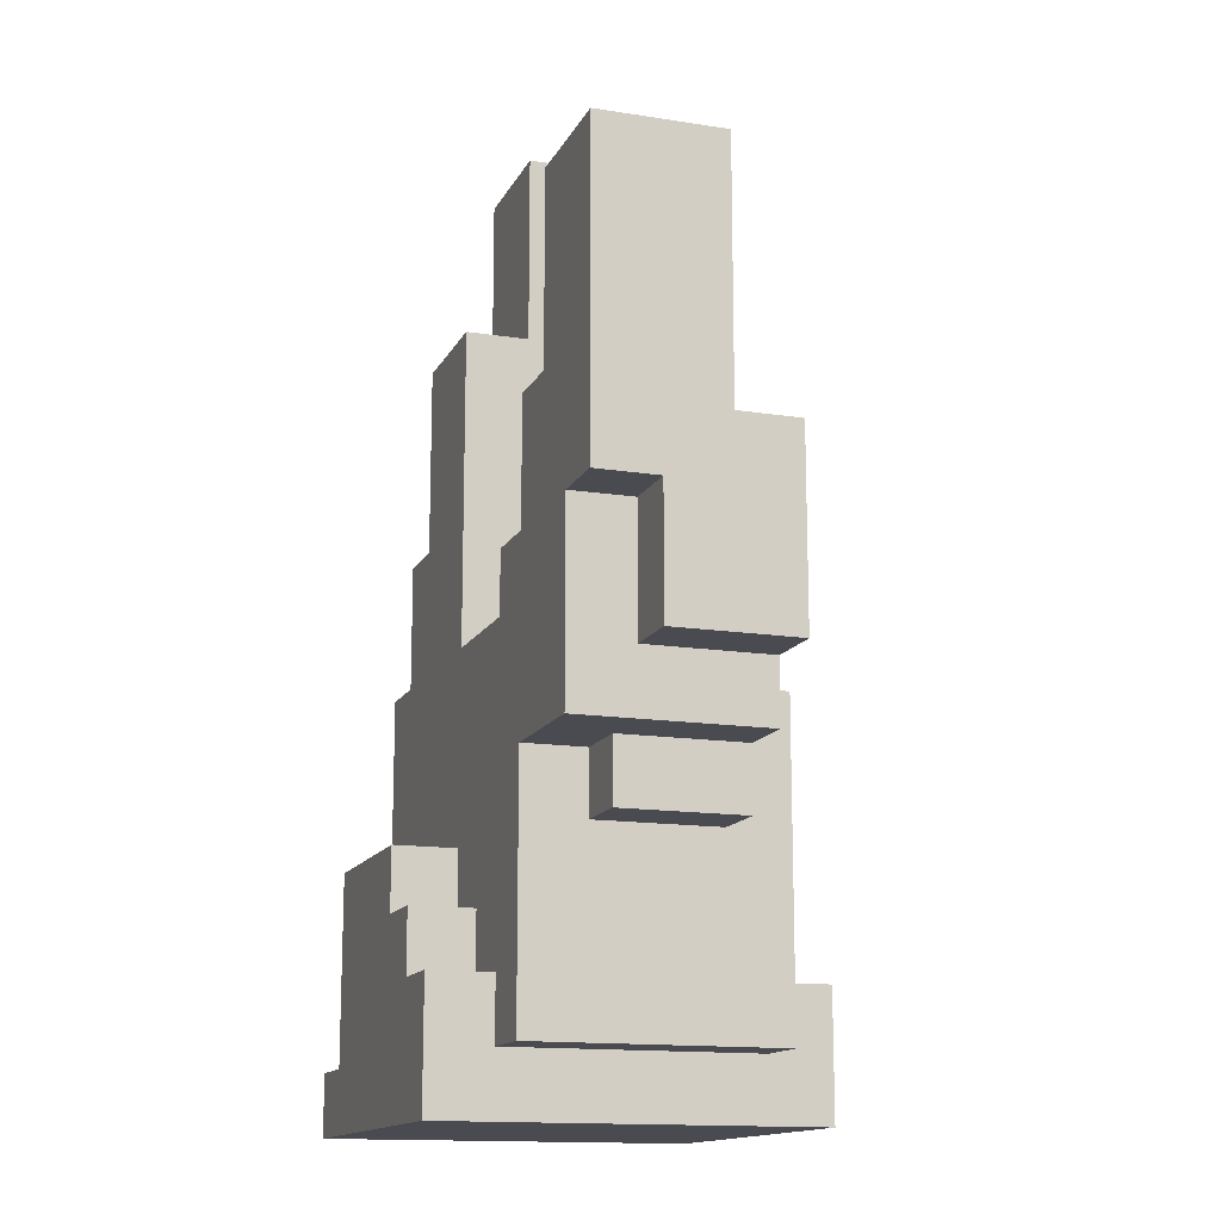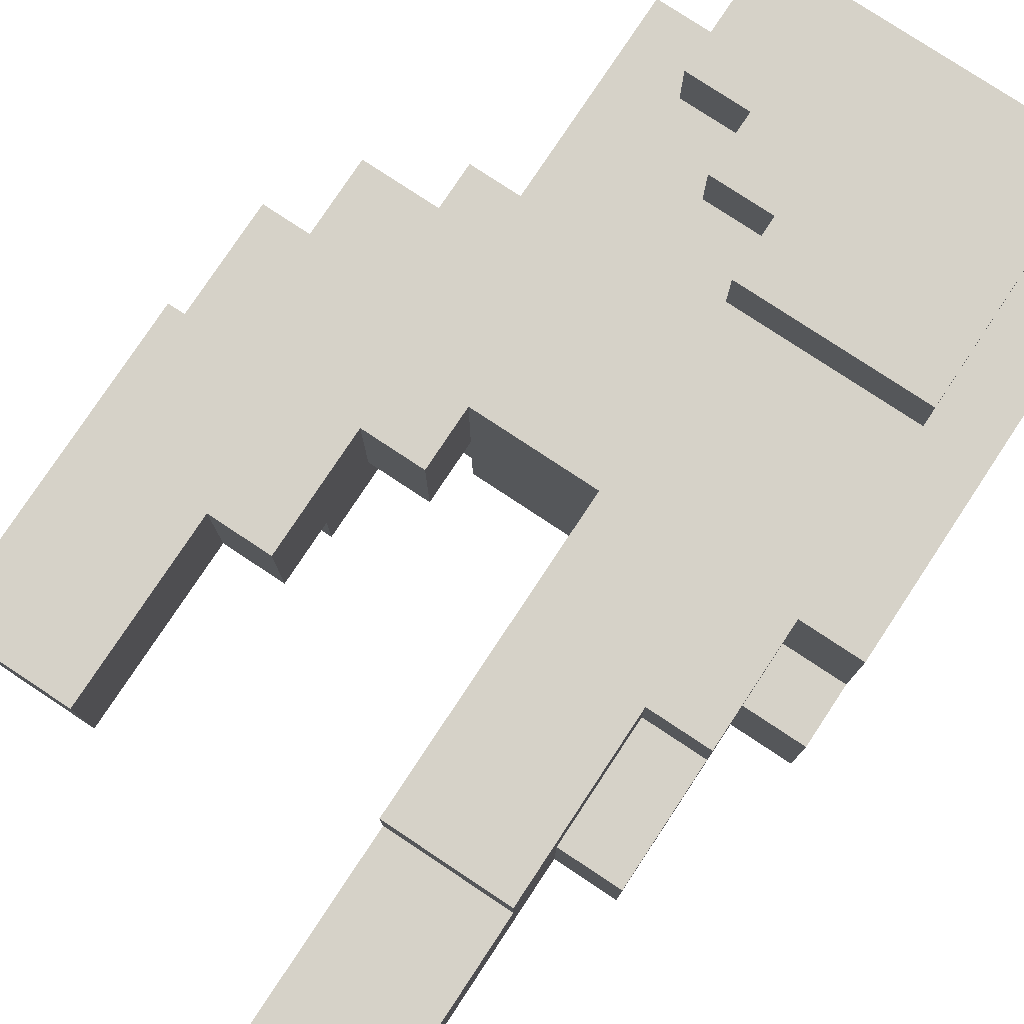
<metadata>
{"format":"obj","ext":"obj","renderer":"f3d","projection":"perspective","resolution":1024,"background":"white","views":[{"elev":-14.4,"azim":71.0,"up":"+Y"},{"elev":78.4,"azim":-146.5,"up":"+Z"}]}
</metadata>
<code>
o tree 1
v -0.5 0 0.3
v -0.5 0 0.1
v -0.5 0 -0.3
v -0.5 0.1 0.3
v -0.5 0.1 0.2
v -0.5 0.2 -0.2
v -0.5 0.2 -0.3
v -0.5 0.3 0.2
v -0.5 0.3 0.1
v -0.5 0.7 0.2
v -0.5 0.7 0
v -0.5 0.8 0
v -0.5 0.8 -0.2
v -0.4 0.1 0.3
v -0.4 0.1 0.2
v -0.4 0.2 -0.2
v -0.4 0.2 -0.3
v -0.4 0.3 0.3
v -0.4 0.3 0.2
v -0.4 0.3 -0.2
v -0.4 0.3 -0.3
v -0.4 0.4 0.3
v -0.4 0.4 0.2
v -0.4 0.7 0.2
v -0.4 0.7 0
v -0.4 0.8 0
v -0.4 0.8 -0.2
v -0.4 0.9 0.2
v -0.4 0.9 0.1
v -0.4 1 -0.1
v -0.4 1 -0.2
v -0.4 1.1 0.1
v -0.4 1.1 0
v -0.4 1.1 -0.1
v -0.3 0.9 0.2
v -0.3 0.9 0.1
v -0.3 1.1 0.1
v -0.3 1.1 0
v -0.3 1.1 -0.1
v -0.3 1.2 0.2
v -0.3 1.2 0.1
v -0.3 1.5 0.1
v -0.3 1.5 0
v -0.3 1.5 -0.1
v -0.2 0.2 0.2
v -0.2 0.2 0.1
v -0.2 0.3 0.2
v -0.2 0.3 0.1
v -0.2 0.6 0.1
v -0.2 0.6 -0.1
v -0.2 0.8 0.1
v -0.2 0.8 0
v -0.2 0.9 0
v -0.2 0.9 -0.1
v -0.1 0.1 0.2
v -0.1 0.1 0.1
v -0.1 0.2 0.2
v -0.1 0.2 0.1
v 0 0.1 0.1
v 0 0.1 -0.1
v 0 0.2 0.1
v 0 0.2 -0.1
v 0 0.5 0
v 0 0.5 -0.1
v 0 0.6 0
v 0 0.6 -0.1
v 0.1 0.2 0.1
v 0.1 0.2 -0.1
v 0.1 0.5 0.1
v 0.1 0.5 0
v 0.1 0.5 -0.1
v 0.1 0.6 0.1
v 0.1 0.6 0
v 0.1 0.7 0.2
v 0.1 0.7 0
v 0.1 0.8 0.2
v 0.1 0.8 0
v 0.2 0.7 0
v 0.2 0.7 -0.1
v 0.2 0.8 0.2
v 0.2 0.8 0
v 0.2 0.9 0.2
v 0.2 0.9 0.1
v 0.2 0.9 0
v 0.2 0.9 -0.1
v 0.2 1 0.2
v 0.2 1 0.1
v 0.2 1 0
v 0.3 1 0.2
v 0.3 1 0.1
v 0.3 1 0
v 0.3 1.3 0.2
v 0.3 1.3 0
v -0.4 0.1 0.1
v -0.4 0.1 -0.1
v -0.4 0.3 0.1
v -0.4 0.6 0.1
v -0.4 0.6 0
v -0.4 0.6 -0.1
v -0.3 0.1 0.2
v -0.3 0.1 0.1
v -0.3 0.3 0.2
v -0.3 0.3 0.1
v -0.3 0.6 0.1
v -0.3 0.6 0
v -0.3 0.6 -0.1
v -0.3 0.8 0.1
v -0.3 0.8 0
v -0.3 0.9 0
v -0.3 0.9 -0.1
v -0.2 0.2 -0.2
v -0.2 0.2 -0.3
v -0.2 0.3 -0.2
v -0.2 0.3 -0.3
v -0.1 0.3 0.3
v -0.1 0.3 0.2
v -0.1 0.4 0.3
v -0.1 0.4 0.2
v -0.1 0.7 0.2
v -0.1 0.7 0.1
v -0.1 0.7 -0.1
v -0.1 0.7 -0.2
v -0.1 1 -0.1
v -0.1 1 -0.2
v -0.1 1.1 0
v -0.1 1.1 -0.1
v -0.1 1.2 0.2
v -0.1 1.2 0.1
v -0.1 1.5 0.1
v -0.1 1.5 0
v -0.1 1.5 -0.1
v 0 0.2 0.3
v 0 0.2 0.2
v 0 0.3 0.3
v 0 0.3 0.2
v 0.1 0 0.3
v 0.1 0 -0.3
v 0.1 0.1 0.2
v 0.1 0.1 -0.2
v 0.1 0.1 -0.3
v 0.1 0.2 0.3
v 0.1 0.2 0.2
v 0.1 0.2 -0.2
v 0.1 0.2 -0.3
v 0.1 0.6 -0.1
v 0.1 0.6 -0.2
v 0.1 0.7 -0.1
v 0.1 0.7 -0.2
v 0.2 0.1 0.2
v 0.2 0.1 -0.2
v 0.2 0.2 0.2
v 0.2 0.2 0.1
v 0.2 0.4 0.1
v 0.2 0.4 -0.1
v 0.2 0.5 0.2
v 0.2 0.5 0.1
v 0.2 0.5 -0.1
v 0.2 0.5 -0.2
v 0.2 0.6 -0.1
v 0.2 0.6 -0.2
v 0.3 0.4 0.1
v 0.3 0.4 -0.1
v 0.3 0.5 0.1
v 0.3 0.5 -0.1
v 0.4 0.5 0.2
v 0.4 0.5 0.1
v 0.4 0.5 -0.1
v 0.4 0.6 0.1
v 0.4 0.6 -0.1
v 0.4 0.8 0.2
v 0.4 0.8 0.1
v 0.5 0.6 0.1
v 0.5 0.6 -0.1
v 0.5 0.8 0.2
v 0.5 0.8 0.1
v 0.5 0.9 0
v 0.5 0.9 -0.1
v 0.5 1 0.2
v 0.5 1 0.1
v 0.5 1.3 0.2
v 0.5 1.3 0
v -0.5 0 0.3
v -0.5 0.1 0.3
v -0.4 0.1 0.3
v -0.4 0.3 0.3
v -0.4 0.4 0.3
v -0.2 0.3 0.3
v -0.2 0.4 0.3
v -0.1 0.3 0.3
v -0.1 0.4 0.3
v 0 0.2 0.3
v 0 0.3 0.3
v 0.1 0 0.3
v 0.1 0.2 0.3
v -0.5 0.1 0.2
v -0.5 0.3 0.2
v -0.5 0.7 0.2
v -0.4 0.1 0.2
v -0.4 0.3 0.2
v -0.4 0.4 0.2
v -0.4 0.7 0.2
v -0.4 0.9 0.2
v -0.3 0.9 0.2
v -0.3 1.2 0.2
v -0.2 0.4 0.2
v -0.2 1.2 0.2
v -0.1 0.3 0.2
v -0.1 0.4 0.2
v -0.1 0.6 0.2
v -0.1 0.7 0.2
v -0.1 1.2 0.2
v 0 0.2 0.2
v 0 0.3 0.2
v 0.1 0.1 0.2
v 0.1 0.2 0.2
v 0.1 0.6 0.2
v 0.1 0.7 0.2
v 0.1 0.8 0.2
v 0.2 0.1 0.2
v 0.2 0.2 0.2
v 0.2 0.5 0.2
v 0.2 0.8 0.2
v 0.2 0.9 0.2
v 0.2 1 0.2
v 0.3 0.5 0.2
v 0.3 0.8 0.2
v 0.3 0.9 0.2
v 0.3 1 0.2
v 0.3 1.3 0.2
v 0.4 0.5 0.2
v 0.4 0.8 0.2
v 0.4 1 0.2
v 0.4 1.3 0.2
v 0.5 0.8 0.2
v 0.5 1 0.2
v 0.5 1.3 0.2
v -0.4 0.9 0.1
v -0.4 1.1 0.1
v -0.3 0.9 0.1
v -0.3 1.1 0.1
v -0.3 1.2 0.1
v -0.3 1.5 0.1
v -0.2 1.2 0.1
v -0.1 1.2 0.1
v -0.1 1.5 0.1
v 0.2 0.4 0.1
v 0.2 0.5 0.1
v 0.3 0.4 0.1
v 0.3 0.5 0.1
v 0.4 0.6 0.1
v 0.4 0.8 0.1
v 0.5 0.6 0.1
v 0.5 0.8 0.1
v -0.5 0.7 0
v -0.5 0.8 0
v -0.4 0.7 0
v -0.4 0.8 0
v 0 0.5 0
v 0 0.6 0
v 0.1 0.5 0
v 0.1 0.6 0
v -0.4 0.1 -0.1
v -0.4 0.6 -0.1
v -0.3 0.1 -0.1
v -0.3 0.6 -0.1
v -0.3 0.9 -0.1
v -0.2 0.6 -0.1
v -0.2 0.9 -0.1
v -0.1 0.1 -0.1
v 0 0.1 -0.1
v 0 0.2 -0.1
v 0 0.5 -0.1
v 0 0.6 -0.1
v 0.1 0.2 -0.1
v 0.1 0.5 -0.1
v -0.3 0.1 0.2
v -0.3 0.3 0.2
v -0.2 0.2 0.2
v -0.2 0.3 0.2
v -0.1 0.1 0.2
v -0.1 0.2 0.2
v -0.4 0.1 0.1
v -0.4 0.3 0.1
v -0.4 0.6 0.1
v -0.3 0.1 0.1
v -0.3 0.3 0.1
v -0.3 0.6 0.1
v -0.3 0.8 0.1
v -0.2 0.2 0.1
v -0.2 0.3 0.1
v -0.2 0.6 0.1
v -0.2 0.8 0.1
v -0.1 0.1 0.1
v -0.1 0.2 0.1
v 0 0.1 0.1
v 0 0.2 0.1
v 0.1 0.2 0.1
v 0.1 0.5 0.1
v 0.1 0.6 0.1
v -0.3 0.8 0
v -0.3 0.9 0
v -0.2 0.8 0
v -0.2 0.9 0
v 0.1 0.7 0
v 0.1 0.8 0
v 0.2 0.7 0
v 0.2 0.8 0
v 0.2 0.9 0
v 0.2 1 0
v 0.3 1 0
v 0.3 1.3 0
v 0.4 0.9 0
v 0.4 1.3 0
v 0.5 0.9 0
v 0.5 1.3 0
v -0.4 1 -0.1
v -0.4 1.1 -0.1
v -0.3 1.1 -0.1
v -0.3 1.5 -0.1
v -0.2 1 -0.1
v -0.2 1.1 -0.1
v -0.1 1 -0.1
v -0.1 1.1 -0.1
v -0.1 1.5 -0.1
v 0.1 0.6 -0.1
v 0.1 0.7 -0.1
v 0.2 0.4 -0.1
v 0.2 0.5 -0.1
v 0.2 0.6 -0.1
v 0.2 0.7 -0.1
v 0.2 0.9 -0.1
v 0.3 0.4 -0.1
v 0.3 0.5 -0.1
v 0.4 0.5 -0.1
v 0.4 0.6 -0.1
v 0.4 0.9 -0.1
v 0.5 0.6 -0.1
v 0.5 0.9 -0.1
v -0.5 0.2 -0.2
v -0.5 0.8 -0.2
v -0.4 0.2 -0.2
v -0.4 0.3 -0.2
v -0.4 0.6 -0.2
v -0.4 0.8 -0.2
v -0.4 1 -0.2
v -0.3 0.3 -0.2
v -0.3 0.6 -0.2
v -0.2 0.2 -0.2
v -0.2 0.3 -0.2
v -0.2 0.7 -0.2
v -0.2 1 -0.2
v -0.1 0.7 -0.2
v -0.1 1 -0.2
v 0 0.2 -0.2
v 0 0.7 -0.2
v 0.1 0.1 -0.2
v 0.1 0.2 -0.2
v 0.1 0.5 -0.2
v 0.1 0.6 -0.2
v 0.1 0.7 -0.2
v 0.2 0.1 -0.2
v 0.2 0.5 -0.2
v 0.2 0.6 -0.2
v -0.5 0 -0.3
v -0.5 0.2 -0.3
v -0.4 0.2 -0.3
v -0.4 0.3 -0.3
v -0.3 0 -0.3
v -0.3 0.3 -0.3
v -0.2 0.2 -0.3
v -0.2 0.3 -0.3
v 0 0.1 -0.3
v 0 0.2 -0.3
v 0.1 0 -0.3
v 0.1 0.1 -0.3
v 0.1 0.2 -0.3
v -0.5 0 0.3
v 0.1 0 0.3
v -0.5 0 0.1
v -0.1 0 0.1
v -0.3 0 -0.1
v -0.1 0 -0.1
v -0.5 0 -0.3
v -0.3 0 -0.3
v 0.1 0 -0.3
v 0.1 0.1 0.2
v 0.2 0.1 0.2
v 0.1 0.1 -0.2
v 0.2 0.1 -0.2
v -0.2 0.2 0.2
v -0.1 0.2 0.2
v -0.2 0.2 0.1
v -0.1 0.2 0.1
v -0.3 0.3 0.2
v -0.2 0.3 0.2
v -0.3 0.3 0.1
v -0.2 0.3 0.1
v 0.2 0.4 0.1
v 0.3 0.4 0.1
v 0.2 0.4 -0.1
v 0.3 0.4 -0.1
v 0.2 0.5 0.2
v 0.3 0.5 0.2
v 0.4 0.5 0.2
v 0.2 0.5 0.1
v 0.3 0.5 0.1
v 0.4 0.5 0.1
v 0 0.5 0
v 0.1 0.5 0
v 0 0.5 -0.1
v 0.1 0.5 -0.1
v 0.3 0.5 -0.1
v 0.4 0.5 -0.1
v -0.4 0.6 0.1
v -0.3 0.6 0.1
v -0.2 0.6 0.1
v 0.1 0.6 0.1
v 0.4 0.6 0.1
v 0.5 0.6 0.1
v -0.4 0.6 0
v -0.3 0.6 0
v 0 0.6 0
v 0.1 0.6 0
v -0.4 0.6 -0.1
v -0.3 0.6 -0.1
v -0.2 0.6 -0.1
v 0 0.6 -0.1
v 0.4 0.6 -0.1
v 0.5 0.6 -0.1
v 0.4 0.8 0.2
v 0.5 0.8 0.2
v -0.3 0.8 0.1
v -0.2 0.8 0.1
v 0.4 0.8 0.1
v 0.5 0.8 0.1
v -0.3 0.8 0
v -0.2 0.8 0
v -0.3 0.9 0
v -0.2 0.9 0
v -0.3 0.9 -0.1
v -0.2 0.9 -0.1
v -0.5 0.1 0.3
v -0.4 0.1 0.3
v -0.5 0.1 0.2
v -0.4 0.1 0.2
v -0.3 0.1 0.2
v -0.1 0.1 0.2
v -0.4 0.1 0.1
v -0.3 0.1 0.1
v -0.1 0.1 0.1
v 0 0.1 0.1
v -0.4 0.1 -0.1
v -0.3 0.1 -0.1
v -0.1 0.1 -0.1
v 0 0.1 -0.1
v 0 0.2 0.3
v 0.1 0.2 0.3
v 0 0.2 0.2
v 0.1 0.2 0.2
v 0 0.2 0.1
v 0.1 0.2 0.1
v 0 0.2 -0.1
v 0.1 0.2 -0.1
v -0.5 0.2 -0.2
v -0.4 0.2 -0.2
v -0.2 0.2 -0.2
v 0 0.2 -0.2
v 0.1 0.2 -0.2
v -0.5 0.2 -0.3
v -0.4 0.2 -0.3
v -0.2 0.2 -0.3
v 0 0.2 -0.3
v 0.1 0.2 -0.3
v -0.1 0.3 0.3
v 0 0.3 0.3
v -0.1 0.3 0.2
v 0 0.3 0.2
v -0.4 0.3 -0.2
v -0.3 0.3 -0.2
v -0.2 0.3 -0.2
v -0.4 0.3 -0.3
v -0.3 0.3 -0.3
v -0.2 0.3 -0.3
v -0.4 0.4 0.3
v -0.2 0.4 0.3
v -0.1 0.4 0.3
v -0.4 0.4 0.2
v -0.2 0.4 0.2
v -0.1 0.4 0.2
v 0.1 0.6 -0.1
v 0.2 0.6 -0.1
v 0.1 0.6 -0.2
v 0.2 0.6 -0.2
v -0.5 0.7 0.2
v -0.4 0.7 0.2
v -0.1 0.7 0.2
v 0.1 0.7 0.2
v -0.1 0.7 0.1
v -0.5 0.7 0
v -0.4 0.7 0
v 0.1 0.7 0
v 0.2 0.7 0
v -0.1 0.7 -0.1
v 0 0.7 -0.1
v 0.1 0.7 -0.1
v 0.2 0.7 -0.1
v -0.1 0.7 -0.2
v 0 0.7 -0.2
v 0.1 0.7 -0.2
v 0.1 0.8 0.2
v 0.2 0.8 0.2
v -0.5 0.8 0
v -0.4 0.8 0
v 0.1 0.8 0
v 0.2 0.8 0
v -0.5 0.8 -0.2
v -0.4 0.8 -0.2
v -0.4 0.9 0.2
v -0.3 0.9 0.2
v -0.4 0.9 0.1
v -0.3 0.9 0.1
v 0.2 0.9 0
v 0.4 0.9 0
v 0.5 0.9 0
v 0.2 0.9 -0.1
v 0.4 0.9 -0.1
v 0.5 0.9 -0.1
v 0.2 1 0.2
v 0.3 1 0.2
v 0.2 1 0.1
v 0.3 1 0.1
v 0.2 1 0
v 0.3 1 0
v -0.4 1 -0.1
v -0.2 1 -0.1
v -0.1 1 -0.1
v -0.4 1 -0.2
v -0.2 1 -0.2
v -0.1 1 -0.2
v -0.4 1.1 0.1
v -0.3 1.1 0.1
v -0.4 1.1 0
v -0.3 1.1 0
v -0.4 1.1 -0.1
v -0.3 1.1 -0.1
v -0.3 1.2 0.2
v -0.2 1.2 0.2
v -0.1 1.2 0.2
v -0.3 1.2 0.1
v -0.2 1.2 0.1
v -0.1 1.2 0.1
v 0.3 1.3 0.2
v 0.4 1.3 0.2
v 0.5 1.3 0.2
v 0.3 1.3 0
v 0.4 1.3 0
v 0.5 1.3 0
v -0.3 1.5 0.1
v -0.1 1.5 0.1
v -0.3 1.5 0
v -0.1 1.5 0
v -0.3 1.5 -0.1
v -0.1 1.5 -0.1
f 4 2 1
f 5 2 4
f 6 3 2
f 7 3 6
f 8 2 5
f 9 6 2
f 9 2 8
f 10 9 8
f 11 6 9
f 11 9 10
f 12 6 11
f 13 6 12
f 18 15 14
f 19 15 18
f 20 17 16
f 21 17 20
f 22 19 18
f 23 19 22
f 26 25 24
f 28 26 24
f 29 26 28
f 30 27 26
f 31 27 30
f 32 26 29
f 33 30 26
f 33 26 32
f 34 30 33
f 37 36 35
f 40 37 35
f 40 38 37
f 41 38 40
f 42 38 41
f 43 39 38
f 43 38 42
f 44 39 43
f 47 46 45
f 48 46 47
f 51 50 49
f 52 50 51
f 53 50 52
f 54 50 53
f 57 56 55
f 58 56 57
f 61 60 59
f 62 60 61
f 65 64 63
f 66 64 65
f 69 68 67
f 70 68 69
f 71 68 70
f 72 70 69
f 73 70 72
f 76 75 74
f 77 75 76
f 81 79 78
f 82 81 80
f 83 81 82
f 84 79 81
f 84 81 83
f 85 79 84
f 86 83 82
f 87 84 83
f 87 83 86
f 88 84 87
f 92 90 89
f 92 91 90
f 93 91 92
f 94 95 96
f 96 95 97
f 97 95 98
f 98 95 99
f 100 101 102
f 102 101 103
f 104 105 107
f 105 106 108
f 107 105 108
f 108 106 109
f 109 106 110
f 111 112 113
f 113 112 114
f 115 116 117
f 117 116 118
f 120 121 123
f 121 122 123
f 123 122 124
f 120 123 125
f 125 123 126
f 119 120 127
f 120 125 128
f 127 120 128
f 128 125 129
f 125 126 130
f 129 125 130
f 130 126 131
f 132 133 134
f 134 133 135
f 136 137 138
f 138 137 139
f 139 137 140
f 136 138 141
f 141 138 142
f 139 140 143
f 143 140 144
f 145 146 147
f 147 146 148
f 149 150 151
f 151 150 152
f 151 152 153
f 152 150 153
f 153 150 154
f 151 153 155
f 155 153 156
f 154 150 157
f 157 150 158
f 157 158 159
f 159 158 160
f 161 162 163
f 163 162 164
f 165 166 168
f 166 167 168
f 168 167 169
f 165 168 170
f 170 168 171
f 172 173 175
f 175 173 176
f 176 173 177
f 174 175 178
f 175 176 179
f 178 175 179
f 178 179 180
f 179 176 181
f 180 179 181
f 184 183 182
f 187 185 184
f 187 186 185
f 188 186 187
f 189 187 184
f 189 188 187
f 190 188 189
f 191 189 184
f 192 189 191
f 193 184 182
f 193 191 184
f 194 191 193
f 198 196 195
f 199 197 196
f 199 196 198
f 200 197 199
f 201 197 200
f 203 202 201
f 203 201 200
f 205 203 200
f 205 204 203
f 206 204 205
f 208 206 205
f 209 206 208
f 210 206 209
f 211 206 210
f 213 208 207
f 213 209 208
f 215 213 212
f 216 210 209
f 216 209 213
f 216 213 215
f 217 210 216
f 219 215 214
f 220 218 217
f 220 215 219
f 220 216 215
f 220 217 216
f 221 218 220
f 222 218 221
f 225 223 222
f 225 222 221
f 226 223 225
f 227 224 223
f 227 223 226
f 228 224 227
f 230 226 225
f 231 228 227
f 231 226 230
f 231 227 226
f 231 229 228
f 232 229 231
f 233 229 232
f 234 232 231
f 235 233 232
f 235 232 234
f 236 233 235
f 239 238 237
f 240 238 239
f 243 242 241
f 244 242 243
f 245 242 244
f 248 247 246
f 249 247 248
f 252 251 250
f 253 251 252
f 256 255 254
f 257 255 256
f 260 259 258
f 261 259 260
f 264 263 262
f 265 263 264
f 267 265 264
f 267 266 265
f 268 266 267
f 269 267 264
f 270 267 269
f 271 267 270
f 272 267 271
f 273 267 272
f 274 272 271
f 275 272 274
f 276 277 278
f 278 277 279
f 276 278 280
f 280 278 281
f 282 283 285
f 283 284 286
f 285 283 286
f 286 284 287
f 287 288 290
f 286 287 290
f 290 288 291
f 291 288 292
f 289 290 294
f 290 291 294
f 293 294 295
f 294 291 296
f 295 294 296
f 296 291 297
f 297 291 298
f 298 291 299
f 300 301 302
f 302 301 303
f 304 305 306
f 306 305 307
f 308 309 310
f 308 310 312
f 310 311 312
f 312 311 313
f 312 313 314
f 314 313 315
f 316 317 318
f 316 318 320
f 318 319 320
f 320 319 321
f 320 321 322
f 321 319 323
f 322 321 323
f 323 319 324
f 325 326 329
f 329 326 330
f 327 328 332
f 330 331 333
f 332 328 333
f 328 329 333
f 329 330 333
f 333 331 334
f 334 331 335
f 335 331 336
f 335 336 337
f 337 336 338
f 339 340 341
f 341 340 342
f 342 340 343
f 343 340 344
f 342 343 346
f 344 345 347
f 346 343 347
f 343 344 347
f 346 347 349
f 347 345 350
f 349 347 350
f 350 345 351
f 348 349 352
f 349 350 352
f 350 351 352
f 352 351 353
f 348 352 354
f 354 352 355
f 354 355 357
f 357 355 358
f 358 355 359
f 359 355 360
f 356 357 361
f 357 358 361
f 358 359 362
f 361 358 362
f 362 359 363
f 364 365 366
f 364 366 368
f 366 367 368
f 368 367 369
f 368 369 370
f 370 369 371
f 368 370 372
f 372 370 373
f 368 372 374
f 372 373 375
f 374 372 375
f 375 373 376
f 379 378 377
f 380 378 379
f 381 380 379
f 382 378 380
f 382 380 381
f 383 381 379
f 384 382 381
f 384 381 383
f 385 378 382
f 385 382 384
f 388 387 386
f 389 387 388
f 392 391 390
f 393 391 392
f 396 395 394
f 397 395 396
f 400 399 398
f 401 399 400
f 405 403 402
f 406 404 403
f 406 403 405
f 407 404 406
f 410 409 408
f 411 409 410
f 412 407 406
f 413 407 412
f 420 415 414
f 421 415 420
f 422 417 416
f 423 417 422
f 424 421 420
f 425 421 424
f 426 422 416
f 427 422 426
f 428 419 418
f 429 419 428
f 434 431 430
f 435 431 434
f 436 433 432
f 437 433 436
f 440 439 438
f 441 439 440
f 442 443 444
f 444 443 445
f 446 447 449
f 449 447 450
f 448 449 452
f 449 450 452
f 452 450 453
f 450 451 454
f 453 450 454
f 454 451 455
f 456 457 458
f 458 457 459
f 460 461 462
f 462 461 463
f 464 465 469
f 469 465 470
f 466 467 471
f 467 468 472
f 471 467 472
f 472 468 473
f 474 475 476
f 476 475 477
f 478 479 481
f 479 480 482
f 481 479 482
f 482 480 483
f 484 485 487
f 485 486 488
f 487 485 488
f 488 486 489
f 490 491 492
f 492 491 493
f 496 497 498
f 494 495 499
f 499 495 500
f 498 497 501
f 498 501 503
f 503 501 504
f 501 502 505
f 504 501 505
f 505 502 506
f 503 504 507
f 504 505 508
f 507 504 508
f 508 505 509
f 510 511 514
f 514 511 515
f 512 513 516
f 516 513 517
f 518 519 520
f 520 519 521
f 522 523 525
f 523 524 526
f 525 523 526
f 526 524 527
f 528 529 530
f 530 529 531
f 530 531 532
f 532 531 533
f 534 535 537
f 535 536 538
f 537 535 538
f 538 536 539
f 540 541 542
f 542 541 543
f 542 543 544
f 544 543 545
f 546 547 549
f 547 548 550
f 549 547 550
f 550 548 551
f 552 553 555
f 553 554 556
f 555 553 556
f 556 554 557
f 558 559 560
f 560 559 561
f 560 561 562
f 562 561 563

</code>
